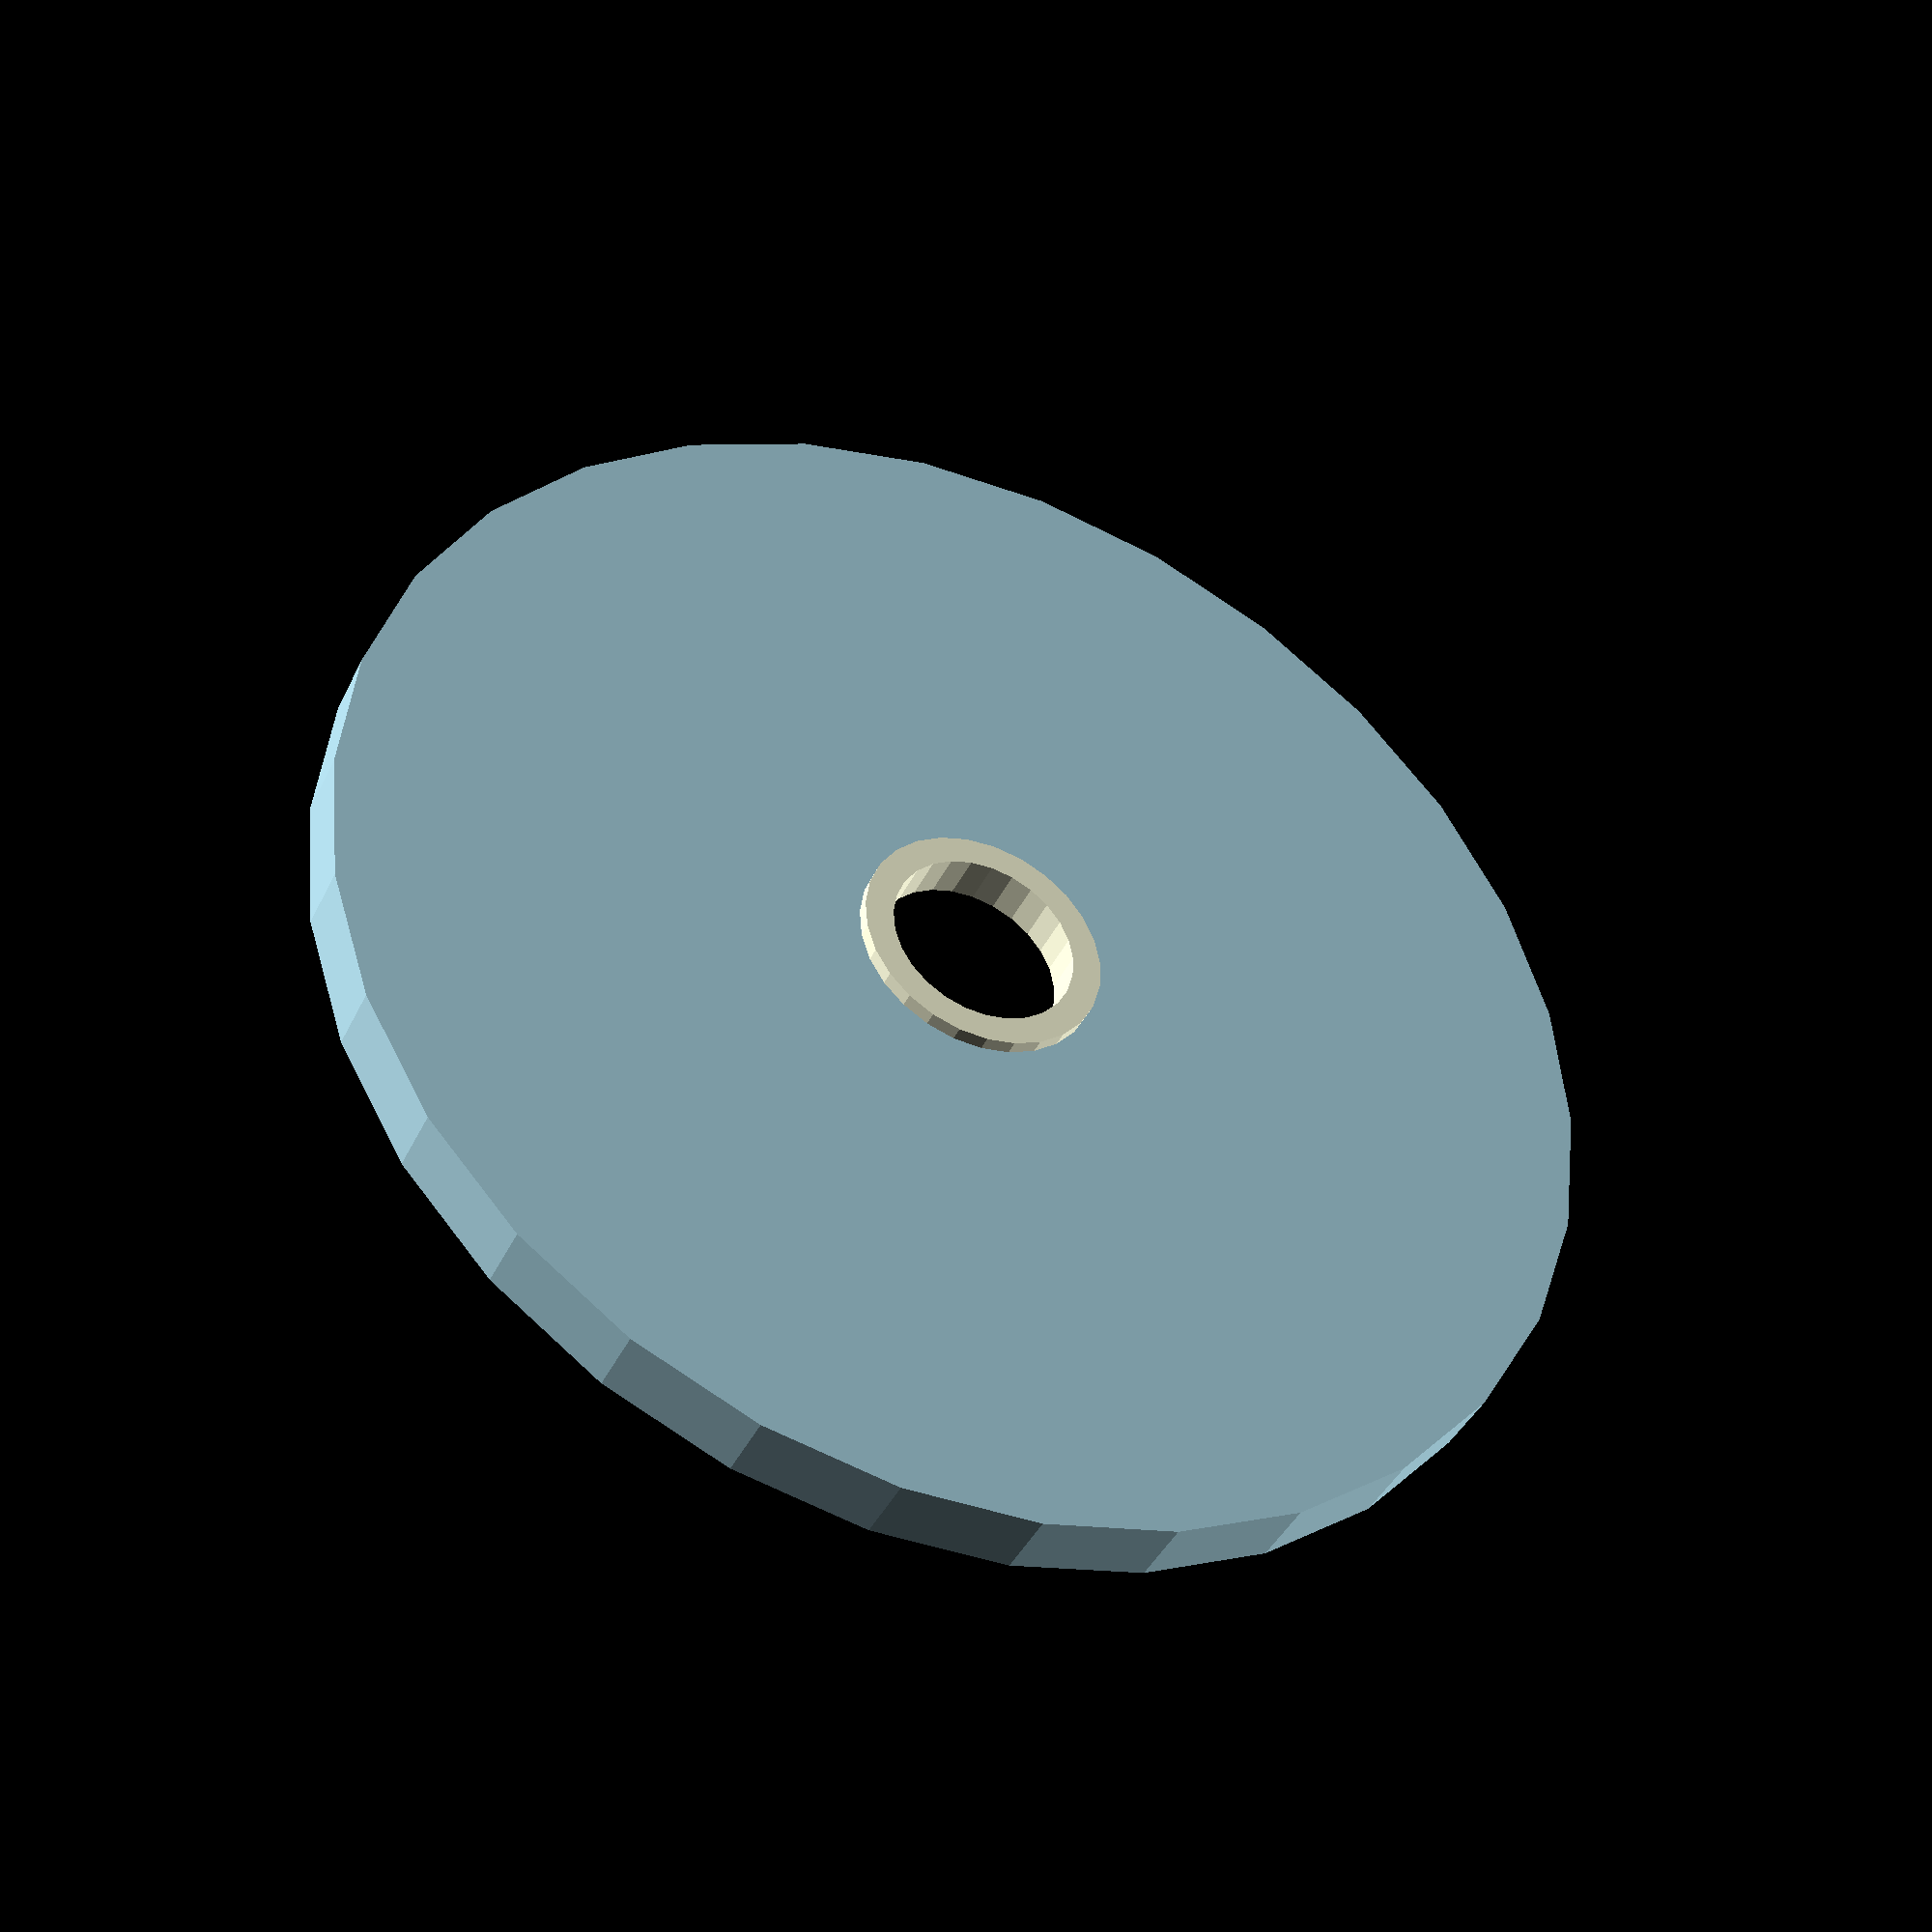
<openscad>

// units are in millimeters as measured with metric calipers, approximate values
function breadwinner_diameter() = 87.4;
function breadwinner_edge_height() = 4.0;
function breadwinner_center_sensor_hole_diameter() = 15.0;

function breadwinner_socket_skirt_wall_thickness() = 1.0;
function breadwinner_socket_baseplate_thickness() = 1.0;

module breadwinner_socket(bt = breadwinner_socket_baseplate_thickness(), wt = breadwinner_socket_skirt_wall_thickness()) {
    baseplate_w = (breadwinner_diameter() - breadwinner_center_sensor_hole_diameter()) / 2;
    
    baseplate_offset_x = breadwinner_center_sensor_hole_diameter() / 2;
    skirt_offset_x = baseplate_offset_x + baseplate_w;
    skirt_h = breadwinner_edge_height() + bt;
    
    rotate_extrude() {
        union() {
            translate([baseplate_offset_x, 0]) square([baseplate_w, bt], center = false);
            translate([skirt_offset_x, 0]) square([wt, skirt_h], center = false);
        }
    }
}

function breadwinner_glue_aid_center_ring_diameter() = breadwinner_center_sensor_hole_diameter();
function breadwinner_glue_aid_center_ring_height() = breadwinner_socket_baseplate_thickness() * 2;
function breadwinner_glue_aid_center_ring_wall_thickness() = 1.0;
function breadwinner_glue_aid_center_ring_rim_overhang() = 1.0;
function breadwinner_glue_aid_center_ring_rim_thickness() = 1.0;

// To help when gluing together the Breadwinner socket with the jar lid
module breadwinner_glue_aid_centering_ring(
    d = breadwinner_glue_aid_center_ring_diameter(),
    h = breadwinner_glue_aid_center_ring_height(),
    t = breadwinner_glue_aid_center_ring_wall_thickness(),
    rim_o = breadwinner_glue_aid_center_ring_rim_overhang(),
    rim_t = breadwinner_glue_aid_center_ring_rim_thickness()
) {
    rim_offset_x = d / 2 - t;
    rim_offset_y = - rim_t;
    rim_o = rim_o + t;

    ring_offset_x = d / 2 - t;
    ring_w = t;

    round_tip_offset_x = ring_offset_x + t / 2;

    rotate_extrude() {
        union() {
            translate([rim_offset_x, rim_offset_y]) square([rim_o, rim_t], center = false);
            translate([ring_offset_x, 0]) square([ring_w, h], center = false);
            translate([round_tip_offset_x, h]) circle(d = ring_w);
        }
    }
}

color("lightblue") breadwinner_socket();
breadwinner_glue_aid_centering_ring();

</openscad>
<views>
elev=220.3 azim=131.4 roll=23.5 proj=p view=solid
</views>
